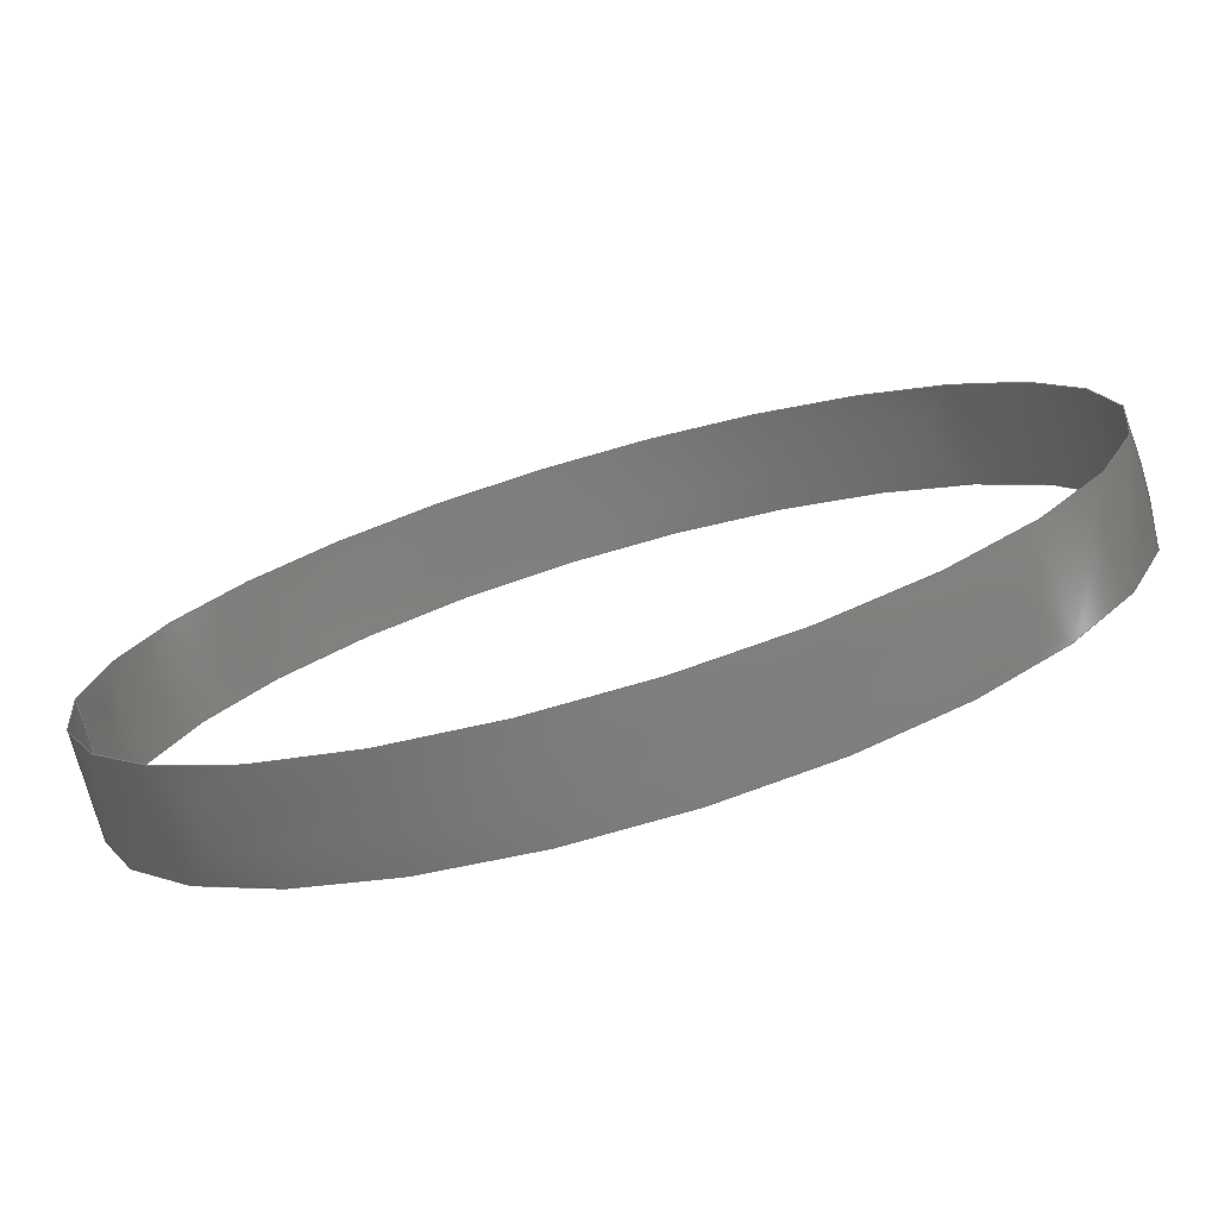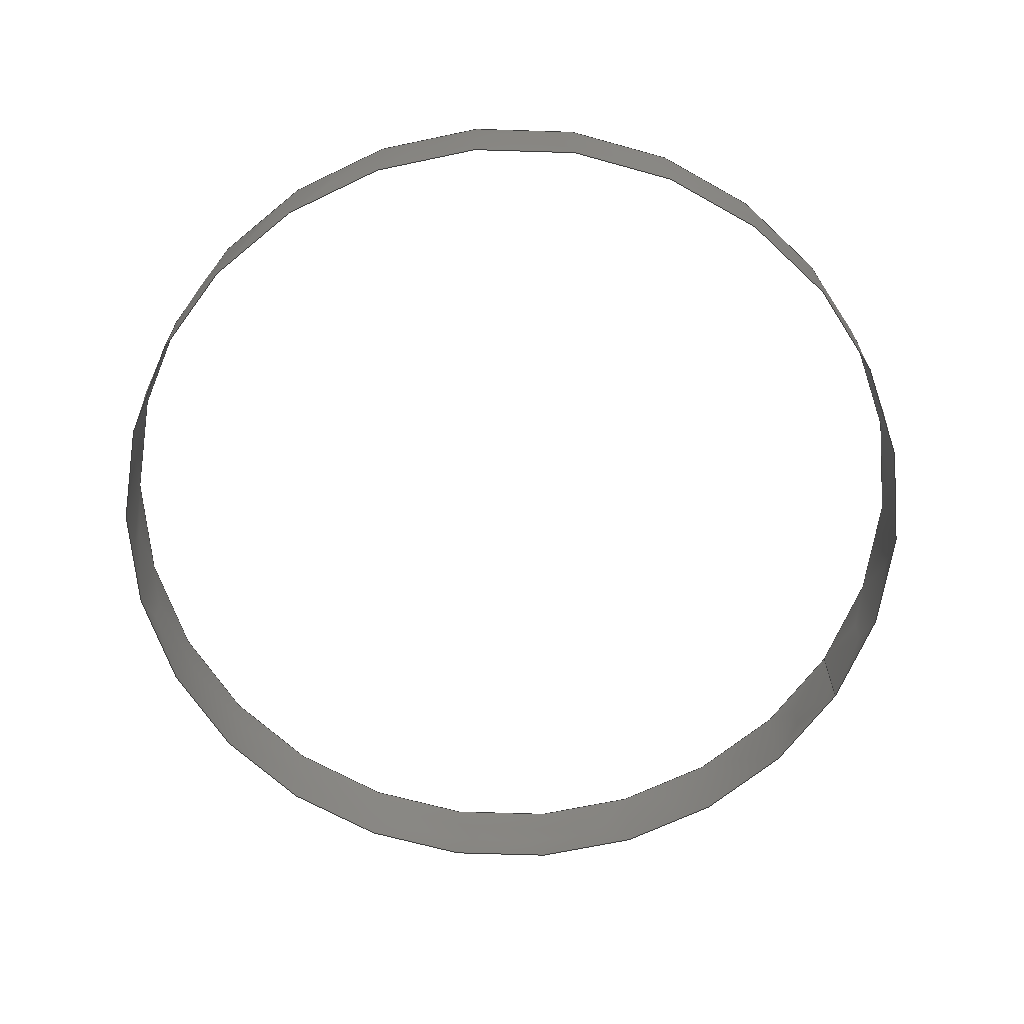
<metadata>
{"format":"step","ext":"stp","renderer":"f3d","projection":"perspective","resolution":1024,"background":"white","views":[{"elev":-76.4,"azim":16.0,"up":"+Y"},{"elev":-66.6,"azim":-29.5,"up":"+Z"}]}
</metadata>
<code>
ISO-10303-21;
DATA;
#1=CARTESIAN_POINT('',(-3,0,1.55));
#2=DIRECTION('',(0,0,1));
#3=DIRECTION('',(-1,0,0));
#4=AXIS2_PLACEMENT_3D('',#1,#2,#3);
#5=DIRECTION('',(0,0,-1));
#6=VECTOR('',#5,0.3);
#7=CARTESIAN_POINT('',(-1.6,0,1.55));
#8=LINE('',#7,#6);
#9=CARTESIAN_POINT('',(-3,0,1.25));
#10=DIRECTION('',(0,0,-1));
#11=DIRECTION('',(1,0,0));
#12=AXIS2_PLACEMENT_3D('',#9,#10,#11);
#13=CARTESIAN_POINT('',(-3,0,1.55));
#14=DIRECTION('',(0,0,1));
#15=DIRECTION('',(1,0,0));
#16=AXIS2_PLACEMENT_3D('',#13,#14,#15);
#17=DIRECTION('',(0,0,-1));
#18=VECTOR('',#17,0.3);
#19=CARTESIAN_POINT('',(-4.4,0,1.55));
#20=LINE('',#19,#18);
#21=CARTESIAN_POINT('',(-3,0,1.25));
#22=DIRECTION('',(0,0,-1));
#23=DIRECTION('',(-1,0,0));
#24=AXIS2_PLACEMENT_3D('',#21,#22,#23);
#25=CARTESIAN_POINT('',(-1.603,0.08791,1.569));
#26=CARTESIAN_POINT('',(-1.603,0.08791,1.456));
#27=CARTESIAN_POINT('',(-1.603,0.08791,1.343));
#28=CARTESIAN_POINT('',(-1.603,0.08791,1.23));
#29=CARTESIAN_POINT('',(-1.596,-0.01354,1.569));
#30=CARTESIAN_POINT('',(-1.596,-0.01354,1.456));
#31=CARTESIAN_POINT('',(-1.596,-0.01354,1.343));
#32=CARTESIAN_POINT('',(-1.596,-0.01354,1.23));
#33=CARTESIAN_POINT('',(-1.606,-0.2178,1.569));
#34=CARTESIAN_POINT('',(-1.606,-0.2178,1.456));
#35=CARTESIAN_POINT('',(-1.606,-0.2178,1.343));
#36=CARTESIAN_POINT('',(-1.606,-0.2178,1.23));
#37=CARTESIAN_POINT('',(-1.686,-0.514,1.569));
#38=CARTESIAN_POINT('',(-1.686,-0.514,1.456));
#39=CARTESIAN_POINT('',(-1.686,-0.514,1.343));
#40=CARTESIAN_POINT('',(-1.686,-0.514,1.23));
#41=CARTESIAN_POINT('',(-1.828,-0.7858,1.569));
#42=CARTESIAN_POINT('',(-1.828,-0.7858,1.456));
#43=CARTESIAN_POINT('',(-1.828,-0.7858,1.343));
#44=CARTESIAN_POINT('',(-1.828,-0.7858,1.23));
#45=CARTESIAN_POINT('',(-2.025,-1.021,1.569));
#46=CARTESIAN_POINT('',(-2.025,-1.021,1.456));
#47=CARTESIAN_POINT('',(-2.025,-1.021,1.343));
#48=CARTESIAN_POINT('',(-2.025,-1.021,1.23));
#49=CARTESIAN_POINT('',(-2.269,-1.207,1.569));
#50=CARTESIAN_POINT('',(-2.269,-1.207,1.456));
#51=CARTESIAN_POINT('',(-2.269,-1.207,1.343));
#52=CARTESIAN_POINT('',(-2.269,-1.207,1.23));
#53=CARTESIAN_POINT('',(-2.547,-1.336,1.569));
#54=CARTESIAN_POINT('',(-2.547,-1.336,1.456));
#55=CARTESIAN_POINT('',(-2.547,-1.336,1.343));
#56=CARTESIAN_POINT('',(-2.547,-1.336,1.23));
#57=CARTESIAN_POINT('',(-2.847,-1.403,1.569));
#58=CARTESIAN_POINT('',(-2.847,-1.403,1.456));
#59=CARTESIAN_POINT('',(-2.847,-1.403,1.343));
#60=CARTESIAN_POINT('',(-2.847,-1.403,1.23));
#61=CARTESIAN_POINT('',(-3.153,-1.403,1.569));
#62=CARTESIAN_POINT('',(-3.153,-1.403,1.456));
#63=CARTESIAN_POINT('',(-3.153,-1.403,1.343));
#64=CARTESIAN_POINT('',(-3.153,-1.403,1.23));
#65=CARTESIAN_POINT('',(-3.453,-1.336,1.569));
#66=CARTESIAN_POINT('',(-3.453,-1.336,1.456));
#67=CARTESIAN_POINT('',(-3.453,-1.336,1.343));
#68=CARTESIAN_POINT('',(-3.453,-1.336,1.23));
#69=CARTESIAN_POINT('',(-3.731,-1.207,1.569));
#70=CARTESIAN_POINT('',(-3.731,-1.207,1.456));
#71=CARTESIAN_POINT('',(-3.731,-1.207,1.343));
#72=CARTESIAN_POINT('',(-3.731,-1.207,1.23));
#73=CARTESIAN_POINT('',(-3.975,-1.021,1.569));
#74=CARTESIAN_POINT('',(-3.975,-1.021,1.456));
#75=CARTESIAN_POINT('',(-3.975,-1.021,1.343));
#76=CARTESIAN_POINT('',(-3.975,-1.021,1.23));
#77=CARTESIAN_POINT('',(-4.172,-0.7858,1.569));
#78=CARTESIAN_POINT('',(-4.172,-0.7858,1.456));
#79=CARTESIAN_POINT('',(-4.172,-0.7858,1.343));
#80=CARTESIAN_POINT('',(-4.172,-0.7858,1.23));
#81=CARTESIAN_POINT('',(-4.314,-0.514,1.569));
#82=CARTESIAN_POINT('',(-4.314,-0.514,1.456));
#83=CARTESIAN_POINT('',(-4.314,-0.514,1.343));
#84=CARTESIAN_POINT('',(-4.314,-0.514,1.23));
#85=CARTESIAN_POINT('',(-4.394,-0.2178,1.569));
#86=CARTESIAN_POINT('',(-4.394,-0.2178,1.456));
#87=CARTESIAN_POINT('',(-4.394,-0.2178,1.343));
#88=CARTESIAN_POINT('',(-4.394,-0.2178,1.23));
#89=CARTESIAN_POINT('',(-4.404,-0.01354,
1.569));
#90=CARTESIAN_POINT('',(-4.404,-0.01354,
1.456));
#91=CARTESIAN_POINT('',(-4.404,-0.01354,
1.343));
#92=CARTESIAN_POINT('',(-4.404,-0.01354,
1.23));
#93=CARTESIAN_POINT('',(-4.397,0.08791,1.569));
#94=CARTESIAN_POINT('',(-4.397,0.08791,1.456));
#95=CARTESIAN_POINT('',(-4.397,0.08791,1.343));
#96=CARTESIAN_POINT('',(-4.397,0.08791,1.23));
#97=B_SPLINE_SURFACE_WITH_KNOTS('',3,3,((#25,#26,#27,#28),(#29,#30,#31,#32),(
#33,#34,#35,#36),(#37,#38,#39,#40),(#41,#42,#43,#44),(#45,#46,#47,#48),(#49,#50,
#51,#52),(#53,#54,#55,#56),(#57,#58,#59,#60),(#61,#62,#63,#64),(#65,#66,#67,
#68),(#69,#70,#71,#72),(#73,#74,#75,#76),(#77,#78,#79,#80),(#81,#82,#83,#84),(
#85,#86,#87,#88),(#89,#90,#91,#92),(#93,#94,#95,#96)),.UNSPECIFIED.,.F.,
.F.,.F.,(4,1,1,1,1,1,1,1,1,1,1,1,1,1,1,4),(4,4),(3.079,
3.297,3.514,3.732,3.95,
4.168,4.386,4.603,4.821,
5.039,5.257,5.475,5.693,
5.91,6.128,6.346),(-0.01954,
0.3195),.UNSPECIFIED.);
#98=DIRECTION('',(-1,0));
#99=VECTOR('',#98,3.142);
#100=CARTESIAN_POINT('',(6.283,0));
#101=LINE('',#100,#99);
#102=TRIMMED_CURVE('',#101,(PARAMETER_VALUE(0)),(PARAMETER_VALUE(1)),.T.,
.UNSPECIFIED.);
#103=(GEOMETRIC_REPRESENTATION_CONTEXT(2)PARAMETRIC_REPRESENTATION_CONTEXT()REPRESENTATION_CONTEXT('ID1','2'));
#104=DEFINITIONAL_REPRESENTATION('',(#102),#103);
#105=PCURVE('',#97,#104);
#106=DIRECTION('',(0,1));
#107=VECTOR('',#106,0.3);
#108=CARTESIAN_POINT('',(3.142,0));
#109=LINE('',#108,#107);
#110=TRIMMED_CURVE('',#109,(PARAMETER_VALUE(0)),(PARAMETER_VALUE(1)),.T.,
.UNSPECIFIED.);
#111=DEFINITIONAL_REPRESENTATION('',(#110),#103);
#112=PCURVE('',#97,#111);
#113=DIRECTION('',(1,0));
#114=VECTOR('',#113,3.142);
#115=CARTESIAN_POINT('',(3.142,0.3));
#116=LINE('',#115,#114);
#117=TRIMMED_CURVE('',#116,(PARAMETER_VALUE(0)),(PARAMETER_VALUE(1)),.T.,
.UNSPECIFIED.);
#118=DEFINITIONAL_REPRESENTATION('',(#117),#103);
#119=PCURVE('',#97,#118);
#120=DIRECTION('',(0,1));
#121=VECTOR('',#120,0.3);
#122=CARTESIAN_POINT('',(6.283,0));
#123=LINE('',#122,#121);
#124=TRIMMED_CURVE('',#123,(PARAMETER_VALUE(0)),(PARAMETER_VALUE(1)),.T.,
.UNSPECIFIED.);
#125=DEFINITIONAL_REPRESENTATION('',(#124),#103);
#126=PCURVE('',#97,#125);
#127=CARTESIAN_POINT('',(-4.397,-0.08791,
1.569));
#128=CARTESIAN_POINT('',(-4.397,-0.08791,
1.456));
#129=CARTESIAN_POINT('',(-4.397,-0.08791,
1.343));
#130=CARTESIAN_POINT('',(-4.397,-0.08791,
1.23));
#131=CARTESIAN_POINT('',(-4.404,0.01354,1.569));
#132=CARTESIAN_POINT('',(-4.404,0.01354,1.456));
#133=CARTESIAN_POINT('',(-4.404,0.01354,1.343));
#134=CARTESIAN_POINT('',(-4.404,0.01354,1.23));
#135=CARTESIAN_POINT('',(-4.394,0.2178,1.569));
#136=CARTESIAN_POINT('',(-4.394,0.2178,1.456));
#137=CARTESIAN_POINT('',(-4.394,0.2178,1.343));
#138=CARTESIAN_POINT('',(-4.394,0.2178,1.23));
#139=CARTESIAN_POINT('',(-4.314,0.514,1.569));
#140=CARTESIAN_POINT('',(-4.314,0.514,1.456));
#141=CARTESIAN_POINT('',(-4.314,0.514,1.343));
#142=CARTESIAN_POINT('',(-4.314,0.514,1.23));
#143=CARTESIAN_POINT('',(-4.172,0.7858,1.569));
#144=CARTESIAN_POINT('',(-4.172,0.7858,1.456));
#145=CARTESIAN_POINT('',(-4.172,0.7858,1.343));
#146=CARTESIAN_POINT('',(-4.172,0.7858,1.23));
#147=CARTESIAN_POINT('',(-3.975,1.021,1.569));
#148=CARTESIAN_POINT('',(-3.975,1.021,1.456));
#149=CARTESIAN_POINT('',(-3.975,1.021,1.343));
#150=CARTESIAN_POINT('',(-3.975,1.021,1.23));
#151=CARTESIAN_POINT('',(-3.731,1.207,1.569));
#152=CARTESIAN_POINT('',(-3.731,1.207,1.456));
#153=CARTESIAN_POINT('',(-3.731,1.207,1.343));
#154=CARTESIAN_POINT('',(-3.731,1.207,1.23));
#155=CARTESIAN_POINT('',(-3.453,1.336,1.569));
#156=CARTESIAN_POINT('',(-3.453,1.336,1.456));
#157=CARTESIAN_POINT('',(-3.453,1.336,1.343));
#158=CARTESIAN_POINT('',(-3.453,1.336,1.23));
#159=CARTESIAN_POINT('',(-3.153,1.403,1.569));
#160=CARTESIAN_POINT('',(-3.153,1.403,1.456));
#161=CARTESIAN_POINT('',(-3.153,1.403,1.343));
#162=CARTESIAN_POINT('',(-3.153,1.403,1.23));
#163=CARTESIAN_POINT('',(-2.847,1.403,1.569));
#164=CARTESIAN_POINT('',(-2.847,1.403,1.456));
#165=CARTESIAN_POINT('',(-2.847,1.403,1.343));
#166=CARTESIAN_POINT('',(-2.847,1.403,1.23));
#167=CARTESIAN_POINT('',(-2.547,1.336,1.569));
#168=CARTESIAN_POINT('',(-2.547,1.336,1.456));
#169=CARTESIAN_POINT('',(-2.547,1.336,1.343));
#170=CARTESIAN_POINT('',(-2.547,1.336,1.23));
#171=CARTESIAN_POINT('',(-2.269,1.207,1.569));
#172=CARTESIAN_POINT('',(-2.269,1.207,1.456));
#173=CARTESIAN_POINT('',(-2.269,1.207,1.343));
#174=CARTESIAN_POINT('',(-2.269,1.207,1.23));
#175=CARTESIAN_POINT('',(-2.025,1.021,1.569));
#176=CARTESIAN_POINT('',(-2.025,1.021,1.456));
#177=CARTESIAN_POINT('',(-2.025,1.021,1.343));
#178=CARTESIAN_POINT('',(-2.025,1.021,1.23));
#179=CARTESIAN_POINT('',(-1.828,0.7858,1.569));
#180=CARTESIAN_POINT('',(-1.828,0.7858,1.456));
#181=CARTESIAN_POINT('',(-1.828,0.7858,1.343));
#182=CARTESIAN_POINT('',(-1.828,0.7858,1.23));
#183=CARTESIAN_POINT('',(-1.686,0.514,1.569));
#184=CARTESIAN_POINT('',(-1.686,0.514,1.456));
#185=CARTESIAN_POINT('',(-1.686,0.514,1.343));
#186=CARTESIAN_POINT('',(-1.686,0.514,1.23));
#187=CARTESIAN_POINT('',(-1.606,0.2178,1.569));
#188=CARTESIAN_POINT('',(-1.606,0.2178,1.456));
#189=CARTESIAN_POINT('',(-1.606,0.2178,1.343));
#190=CARTESIAN_POINT('',(-1.606,0.2178,1.23));
#191=CARTESIAN_POINT('',(-1.596,0.01354,1.569));
#192=CARTESIAN_POINT('',(-1.596,0.01354,1.456));
#193=CARTESIAN_POINT('',(-1.596,0.01354,1.343));
#194=CARTESIAN_POINT('',(-1.596,0.01354,1.23));
#195=CARTESIAN_POINT('',(-1.603,-0.08791,
1.569));
#196=CARTESIAN_POINT('',(-1.603,-0.08791,
1.456));
#197=CARTESIAN_POINT('',(-1.603,-0.08791,
1.343));
#198=CARTESIAN_POINT('',(-1.603,-0.08791,
1.23));
#199=B_SPLINE_SURFACE_WITH_KNOTS('',3,3,((#127,#128,#129,#130),(#131,#132,#133,
#134),(#135,#136,#137,#138),(#139,#140,#141,#142),(#143,#144,#145,#146),(#147,
#148,#149,#150),(#151,#152,#153,#154),(#155,#156,#157,#158),(#159,#160,#161,
#162),(#163,#164,#165,#166),(#167,#168,#169,#170),(#171,#172,#173,#174),(#175,
#176,#177,#178),(#179,#180,#181,#182),(#183,#184,#185,#186),(#187,#188,#189,
#190),(#191,#192,#193,#194),(#195,#196,#197,#198)),.UNSPECIFIED.,.F.,.F.,.F.,(4,
1,1,1,1,1,1,1,1,1,1,1,1,1,1,4),(4,4),(-0.06283,0.155,
0.3728,0.5906,0.8084,1.026,
1.244,1.462,1.68,1.898,
2.115,2.333,2.551,2.769,
2.987,3.204),(-0.01954,0.3195),
.UNSPECIFIED.);
#200=DIRECTION('',(-1,0));
#201=VECTOR('',#200,3.142);
#202=CARTESIAN_POINT('',(3.142,0));
#203=LINE('',#202,#201);
#204=TRIMMED_CURVE('',#203,(PARAMETER_VALUE(0)),(PARAMETER_VALUE(1)),.T.,
.UNSPECIFIED.);
#205=DEFINITIONAL_REPRESENTATION('',(#204),#103);
#206=PCURVE('',#199,#205);
#207=DIRECTION('',(0,1));
#208=VECTOR('',#207,0.3);
#209=CARTESIAN_POINT('',(0,0));
#210=LINE('',#209,#208);
#211=TRIMMED_CURVE('',#210,(PARAMETER_VALUE(0)),(PARAMETER_VALUE(1)),.T.,
.UNSPECIFIED.);
#212=DEFINITIONAL_REPRESENTATION('',(#211),#103);
#213=PCURVE('',#199,#212);
#214=DIRECTION('',(1,0));
#215=VECTOR('',#214,3.142);
#216=CARTESIAN_POINT('',(0,0.3));
#217=LINE('',#216,#215);
#218=TRIMMED_CURVE('',#217,(PARAMETER_VALUE(0)),(PARAMETER_VALUE(1)),.T.,
.UNSPECIFIED.);
#219=DEFINITIONAL_REPRESENTATION('',(#218),#103);
#220=PCURVE('',#199,#219);
#221=DIRECTION('',(0,1));
#222=VECTOR('',#221,0.3);
#223=CARTESIAN_POINT('',(3.142,0));
#224=LINE('',#223,#222);
#225=TRIMMED_CURVE('',#224,(PARAMETER_VALUE(0)),(PARAMETER_VALUE(1)),.T.,
.UNSPECIFIED.);
#226=DEFINITIONAL_REPRESENTATION('',(#225),#103);
#227=PCURVE('',#199,#226);
#228=DIMENSIONAL_EXPONENTS(0,0,0,0,0,0,0);
#229=PLANE_ANGLE_MEASURE_WITH_UNIT(PLANE_ANGLE_MEASURE(0.01745),#299);
#230=(CONVERSION_BASED_UNIT('DEGREE',#229)NAMED_UNIT(*)PLANE_ANGLE_UNIT());
#231=UNCERTAINTY_MEASURE_WITH_UNIT(LENGTH_MEASURE(0.001628),#298,
'closure',
'Maximum model space distance between geometric entities at asserted connectivities');
#232=APPLICATION_CONTEXT(
'CONFIGURATION CONTROLLED 3D DESIGNS OF MECHANICAL PARTS AND ASSEMBLIES');
#233=APPLICATION_PROTOCOL_DEFINITION('international standard',
'config_control_design',1994,#232);
#234=DESIGN_CONTEXT('',#232,'design');
#235=MECHANICAL_CONTEXT('',#232,'mechanical');
#236=PRODUCT('CROCHET','CROCHET','NOT SPECIFIED',(#235));
#237=PRODUCT_DEFINITION_FORMATION_WITH_SPECIFIED_SOURCE('55','LAST_VERSION',
#236,.MADE.);
#238=PRODUCT_CATEGORY('part','');
#239=PRODUCT_RELATED_PRODUCT_CATEGORY('detail','',(#236));
#240=PRODUCT_CATEGORY_RELATIONSHIP('','',#238,#239);
#241=SECURITY_CLASSIFICATION_LEVEL('unclassified');
#242=SECURITY_CLASSIFICATION('','',#241);
#243=CC_DESIGN_SECURITY_CLASSIFICATION(#242,(#237));
#244=APPROVAL_STATUS('approved');
#245=APPROVAL(#244,'');
#246=CC_DESIGN_APPROVAL(#245,(#242,#237,#303));
#247=CALENDAR_DATE(115,8,6);
#248=COORDINATED_UNIVERSAL_TIME_OFFSET(2,0,.AHEAD.);
#249=LOCAL_TIME(19,24,28,#248);
#250=DATE_AND_TIME(#247,#249);
#251=APPROVAL_DATE_TIME(#250,#245);
#252=DATE_TIME_ROLE('creation_date');
#253=CC_DESIGN_DATE_AND_TIME_ASSIGNMENT(#250,#252,(#303));
#254=DATE_TIME_ROLE('classification_date');
#255=CC_DESIGN_DATE_AND_TIME_ASSIGNMENT(#250,#254,(#242));
#256=PERSON('UNSPECIFIED','UNSPECIFIED',$,$,$,$);
#257=ORGANIZATION('UNSPECIFIED','UNSPECIFIED','UNSPECIFIED');
#258=PERSON_AND_ORGANIZATION(#256,#257);
#259=APPROVAL_ROLE('approver');
#260=APPROVAL_PERSON_ORGANIZATION(#258,#245,#259);
#261=PERSON_AND_ORGANIZATION_ROLE('creator');
#262=CC_DESIGN_PERSON_AND_ORGANIZATION_ASSIGNMENT(#258,#261,(#237,#303));
#263=PERSON_AND_ORGANIZATION_ROLE('design_supplier');
#264=CC_DESIGN_PERSON_AND_ORGANIZATION_ASSIGNMENT(#258,#263,(#237));
#265=PERSON_AND_ORGANIZATION_ROLE('classification_officer');
#266=CC_DESIGN_PERSON_AND_ORGANIZATION_ASSIGNMENT(#258,#265,(#242));
#267=PERSON_AND_ORGANIZATION_ROLE('design_owner');
#268=CC_DESIGN_PERSON_AND_ORGANIZATION_ASSIGNMENT(#258,#267,(#236));
#269=CIRCLE('',#4,1.4);
#270=TRIMMED_CURVE('',#269,(PARAMETER_VALUE(180)),(PARAMETER_VALUE(0)),.F.,
.UNSPECIFIED.);
#271=TRIMMED_CURVE('',#8,(PARAMETER_VALUE(0)),(PARAMETER_VALUE(1)),.T.,
.UNSPECIFIED.);
#272=CIRCLE('',#12,1.4);
#273=TRIMMED_CURVE('',#272,(PARAMETER_VALUE(0)),(PARAMETER_VALUE(180)),.T.,
.UNSPECIFIED.);
#274=CIRCLE('',#16,1.4);
#275=TRIMMED_CURVE('',#274,(PARAMETER_VALUE(180)),(PARAMETER_VALUE(0)),.F.,
.UNSPECIFIED.);
#276=TRIMMED_CURVE('',#20,(PARAMETER_VALUE(0)),(PARAMETER_VALUE(1)),.T.,
.UNSPECIFIED.);
#277=CIRCLE('',#24,1.4);
#278=TRIMMED_CURVE('',#277,(PARAMETER_VALUE(0)),(PARAMETER_VALUE(180)),.T.,
.UNSPECIFIED.);
#279=(BOUNDED_CURVE()CURVE()GEOMETRIC_REPRESENTATION_ITEM()REPRESENTATION_ITEM(
'')SURFACE_CURVE(#270,(#105),.PCURVE_S1));
#280=COMPOSITE_CURVE_SEGMENT(.CONTINUOUS.,.T.,#279);
#281=(BOUNDED_CURVE()CURVE()GEOMETRIC_REPRESENTATION_ITEM()REPRESENTATION_ITEM(
'')SURFACE_CURVE(#271,(#227,#112),.PCURVE_S2));
#282=COMPOSITE_CURVE_SEGMENT(.CONTINUOUS.,.T.,#281);
#283=(BOUNDED_CURVE()CURVE()GEOMETRIC_REPRESENTATION_ITEM()REPRESENTATION_ITEM(
'')SURFACE_CURVE(#273,(#119),.PCURVE_S1));
#284=COMPOSITE_CURVE_SEGMENT(.CONTINUOUS.,.T.,#283);
#285=(BOUNDED_CURVE()CURVE()GEOMETRIC_REPRESENTATION_ITEM()REPRESENTATION_ITEM(
'')SURFACE_CURVE(#276,(#126,#213),.PCURVE_S1));
#286=COMPOSITE_CURVE_SEGMENT(.CONTINUOUS.,.F.,#285);
#287=OUTER_BOUNDARY_CURVE('',(#280,#282,#284,#286),.F.);
#288=CURVE_BOUNDED_SURFACE('',#97,(#287),.F.);
#289=(BOUNDED_CURVE()CURVE()GEOMETRIC_REPRESENTATION_ITEM()REPRESENTATION_ITEM(
'')SURFACE_CURVE(#275,(#206),.PCURVE_S1));
#290=COMPOSITE_CURVE_SEGMENT(.CONTINUOUS.,.T.,#289);
#291=COMPOSITE_CURVE_SEGMENT(.CONTINUOUS.,.T.,#285);
#292=(BOUNDED_CURVE()CURVE()GEOMETRIC_REPRESENTATION_ITEM()REPRESENTATION_ITEM(
'')SURFACE_CURVE(#278,(#220),.PCURVE_S1));
#293=COMPOSITE_CURVE_SEGMENT(.CONTINUOUS.,.T.,#292);
#294=COMPOSITE_CURVE_SEGMENT(.CONTINUOUS.,.F.,#281);
#295=OUTER_BOUNDARY_CURVE('',(#290,#291,#293,#294),.F.);
#296=CURVE_BOUNDED_SURFACE('',#199,(#295),.F.);
#297=GEOMETRIC_SET('',(#288,#296));
#298=(LENGTH_UNIT()NAMED_UNIT(*)SI_UNIT(.MILLI.,.METRE.));
#299=(NAMED_UNIT(*)PLANE_ANGLE_UNIT()SI_UNIT($,.RADIAN.));
#300=(NAMED_UNIT(*)SI_UNIT($,.STERADIAN.)SOLID_ANGLE_UNIT());
#301=(GEOMETRIC_REPRESENTATION_CONTEXT(3)GLOBAL_UNCERTAINTY_ASSIGNED_CONTEXT((
#231))GLOBAL_UNIT_ASSIGNED_CONTEXT((#298,#230,#300))REPRESENTATION_CONTEXT
('ID2','3'));
#302=GEOMETRICALLY_BOUNDED_SURFACE_SHAPE_REPRESENTATION('',(#297),#301);
#303=PRODUCT_DEFINITION('design','',#237,#234);
#304=PRODUCT_DEFINITION_SHAPE('','SHAPE FOR CROCHET.',#303);
#305=SHAPE_DEFINITION_REPRESENTATION(#304,#302);
ENDSEC;
END-ISO-10303-21;

</code>
